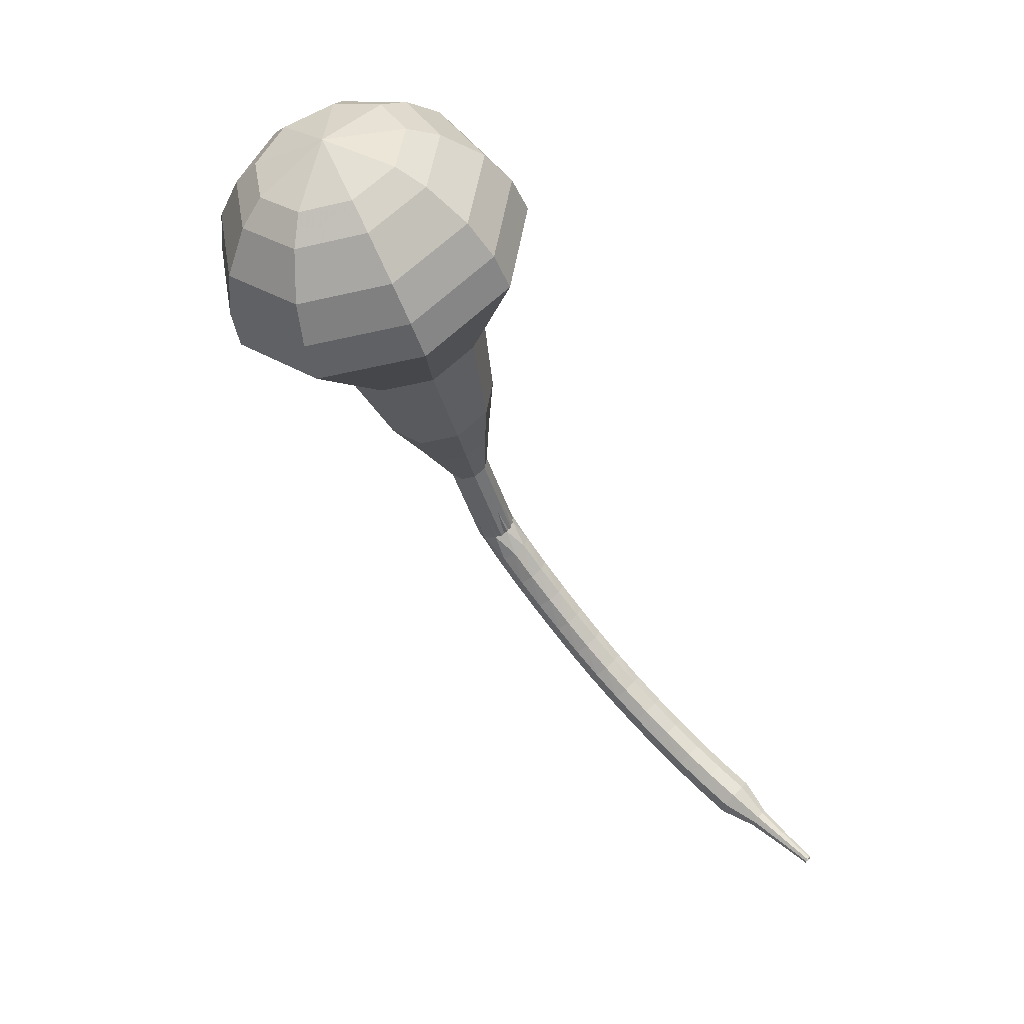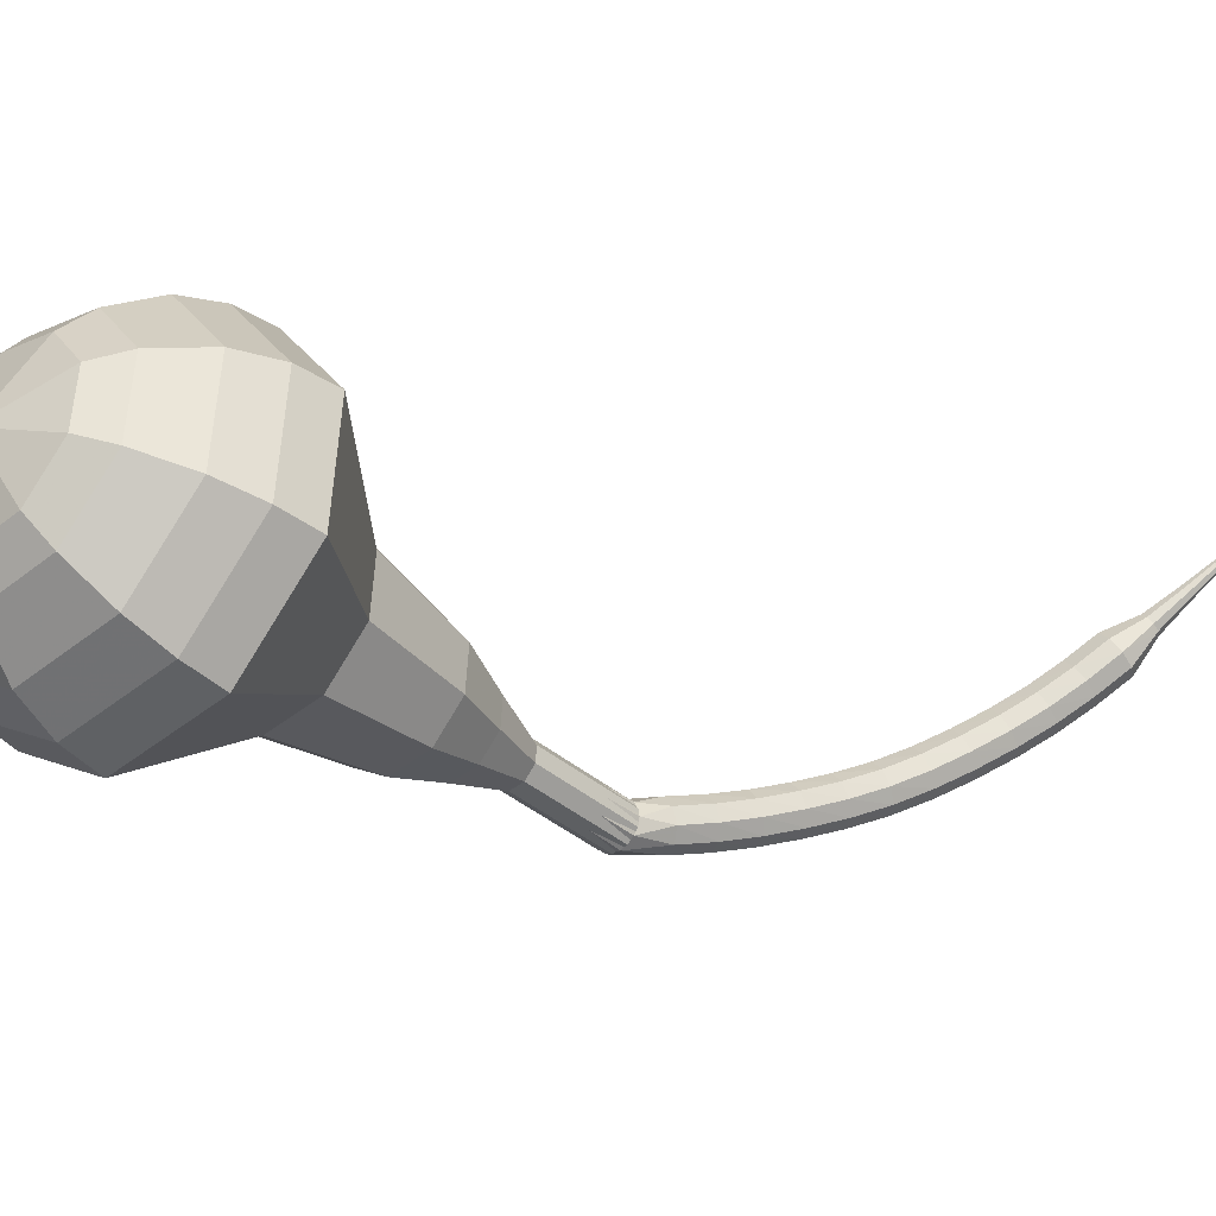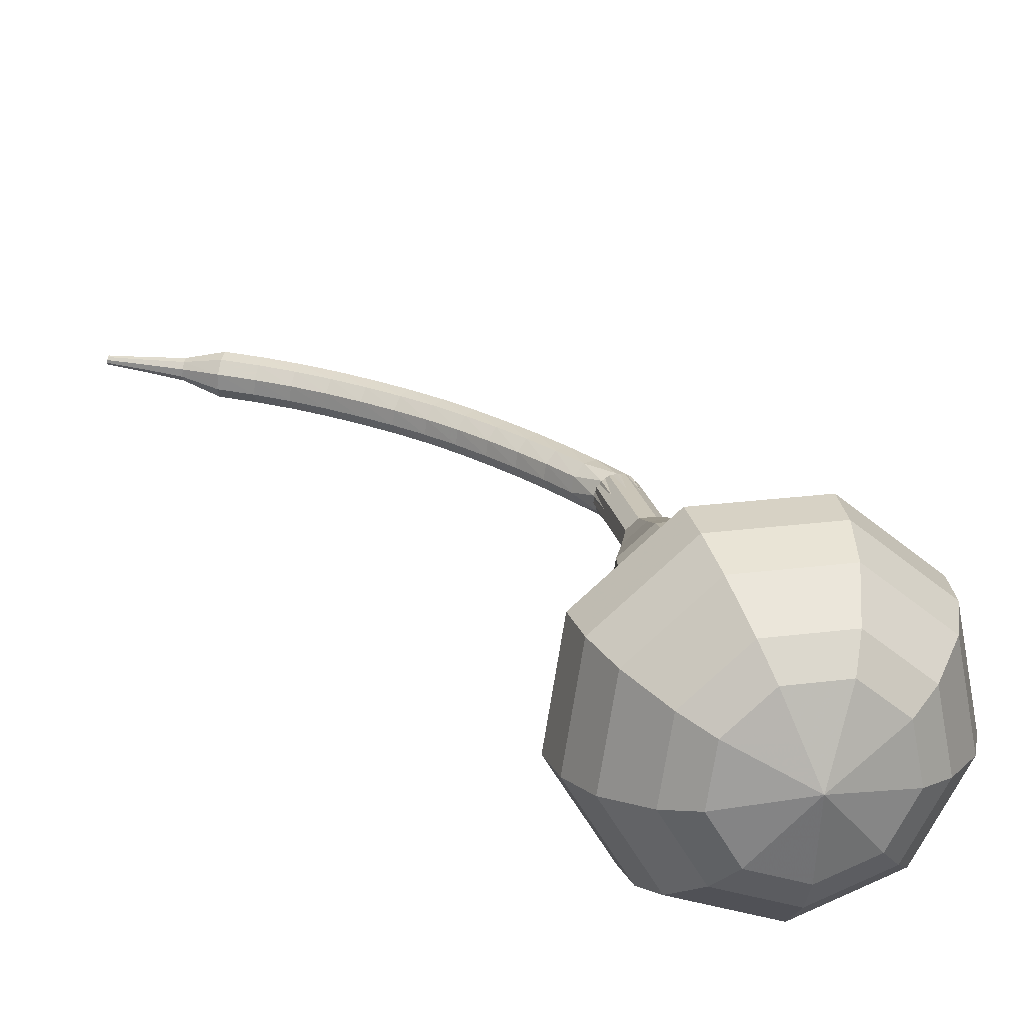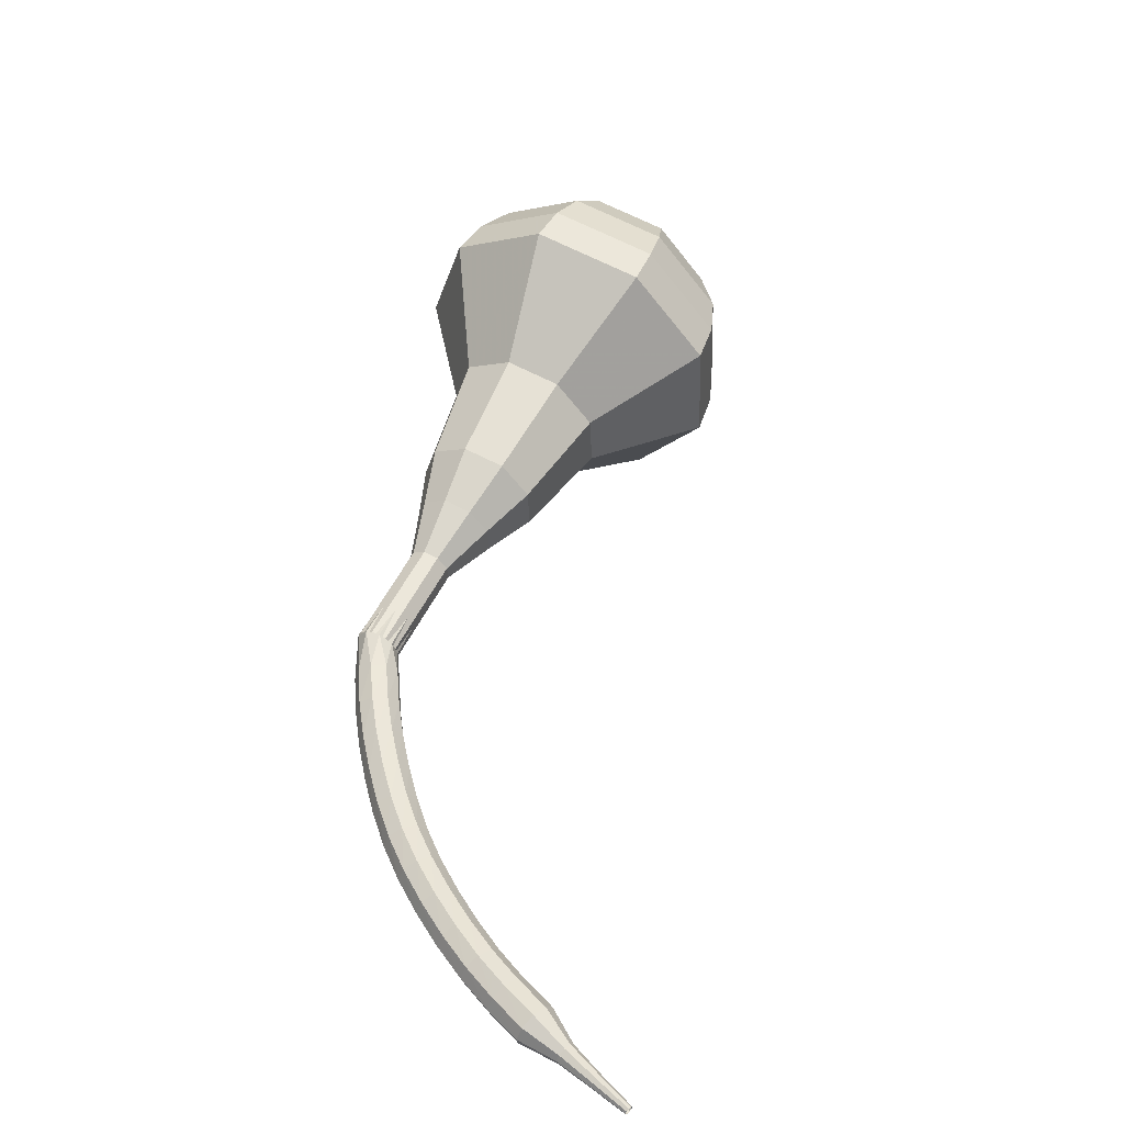
<metadata>
{"format":"obj","ext":"obj","renderer":"f3d","projection":"perspective","resolution":1024,"background":"white","views":[{"elev":8.2,"azim":32.3,"up":"+Y"},{"elev":77.1,"azim":-74.0,"up":"+Z"},{"elev":64.7,"azim":155.6,"up":"+Z"},{"elev":-74.3,"azim":-29.6,"up":"+Y"}]}
</metadata>
<code>
g tube1
v 219.5 136.3 171.3
v 218.7 138.6 169
v 216 140.2 167.8
v 212.6 140.3 168.2
v 210.2 138.9 170.1
v 209.8 136.6 172.6
v 211.7 134.5 174.5
v 215 133.6 174.9
v 218 134.3 173.7
v 219.5 136.3 171.3
v 218.3 137.2 172
v 217.7 138.9 170.3
v 215.7 140.1 169.4
v 213.2 140.1 169.7
v 211.5 139.1 171.1
v 211.2 137.4 172.9
v 212.6 135.9 174.3
v 215 135.2 174.6
v 217.2 135.7 173.7
v 218.3 137.2 172
v 214.8 138.4 172.6
v 214.8 138.4 172.6
v 214.8 138.4 172.6
v 214.8 138.4 172.6
v 214.8 138.4 172.6
v 214.8 138.4 172.6
v 214.8 138.4 172.6
v 214.8 138.4 172.6
v 214.8 138.4 172.6
v 214.8 138.4 172.6
v 210.8 118.7 153.9
v 211.1 119.1 153.4
v 211.7 119.3 153.1
v 212.4 119.1 153.2
v 212.8 118.7 153.6
v 212.7 118.3 154.1
v 212.3 118 154.5
v 211.6 118 154.6
v 211 118.3 154.3
v 210.8 118.7 153.9
v 211.5 116.8 153
v 211.6 117.2 152.5
v 212 117.6 152.2
v 212.7 117.8 152.3
v 213.2 117.7 152.7
v 213.3 117.4 153.3
v 213 117 153.8
v 212.4 116.7 153.9
v 211.8 116.6 153.6
v 211.5 116.8 153
v 212.1 115.4 152.2
v 212.2 115.8 151.6
v 212.7 116.2 151.3
v 213.3 116.4 151.4
v 213.8 116.4 151.9
v 213.9 116.1 152.5
v 213.6 115.7 153
v 213 115.4 153.1
v 212.4 115.3 152.8
v 212.1 115.4 152.2
v 212.8 114 151.5
v 212.9 114.4 150.9
v 213.3 114.8 150.6
v 214 115 150.7
v 214.5 115.1 151.1
v 214.6 114.8 151.8
v 214.3 114.4 152.2
v 213.7 114 152.4
v 213.2 113.9 152
v 212.8 114 151.5
v 213.6 112.6 150.8
v 213.7 113 150.2
v 214.1 113.4 149.9
v 214.7 113.7 150
v 215.2 113.7 150.5
v 215.3 113.5 151.1
v 215.1 113.1 151.6
v 214.5 112.7 151.7
v 213.9 112.5 151.4
v 213.6 112.6 150.8
v 214.5 111.2 150.1
v 214.5 111.6 149.5
v 215 112 149.2
v 215.6 112.3 149.3
v 216 112.4 149.8
v 216.2 112.2 150.4
v 215.9 111.8 150.9
v 215.4 111.4 151
v 214.8 111.2 150.7
v 214.5 111.2 150.1
v 215.4 109.9 149.6
v 215.5 110.2 148.9
v 215.9 110.6 148.6
v 216.5 111 148.7
v 216.9 111.1 149.2
v 217 111 149.9
v 216.8 110.6 150.4
v 216.3 110.1 150.5
v 215.7 109.9 150.2
v 215.4 109.9 149.6
v 216.5 108.6 149.1
v 216.6 108.8 148.5
v 217 109.3 148.1
v 217.5 109.7 148.2
v 217.9 109.9 148.8
v 218 109.8 149.4
v 217.8 109.4 149.9
v 217.3 108.9 150
v 216.8 108.6 149.7
v 216.5 108.6 149.1
v 217.6 107.3 148.7
v 217.7 107.6 148.1
v 218.1 108 147.7
v 218.6 108.5 147.8
v 219 108.7 148.4
v 219.1 108.6 149
v 218.9 108.2 149.5
v 218.4 107.7 149.7
v 217.9 107.4 149.3
v 217.6 107.3 148.7
v 218.9 106.1 148.4
v 218.9 106.3 147.7
v 219.3 106.8 147.4
v 219.8 107.3 147.5
v 220.2 107.5 148
v 220.2 107.5 148.7
v 220 107.1 149.2
v 219.6 106.6 149.3
v 219.1 106.2 149
v 218.9 106.1 148.4
v 220.1 104.9 148.1
v 220.2 105.2 147.5
v 220.6 105.6 147.1
v 221 106.2 147.3
v 221.4 106.4 147.8
v 221.4 106.4 148.5
v 221.2 106 149
v 220.8 105.5 149.1
v 220.4 105.1 148.8
v 220.1 104.9 148.1
v 221.5 103.8 147.9
v 221.6 104.1 147.3
v 221.9 104.6 147
v 222.4 105.1 147.1
v 222.7 105.4 147.6
v 222.7 105.4 148.3
v 222.5 105 148.8
v 222.1 104.5 148.9
v 221.7 104 148.6
v 221.5 103.8 147.9
v 222.9 102.8 147.8
v 223 103 147.2
v 223.4 103.5 146.9
v 223.7 104.1 147
v 224 104.4 147.5
v 224 104.4 148.2
v 223.8 104 148.7
v 223.4 103.5 148.8
v 223.1 103 148.5
v 222.9 102.8 147.8
v 224.6 102.3 147.8
v 224.7 102.4 147.5
v 224.9 102.6 147.3
v 225 102.9 147.3
v 225.2 103.1 147.6
v 225.2 103.1 148
v 225.1 102.9 148.2
v 224.9 102.6 148.3
v 224.7 102.4 148.1
v 224.6 102.3 147.8
v 226.2 101.5 147.7
v 226.2 101.6 147.5
v 226.3 101.7 147.4
v 226.4 101.9 147.5
v 226.5 102 147.6
v 226.5 102 147.9
v 226.4 101.9 148
v 226.3 101.7 148.1
v 226.2 101.6 148
v 226.2 101.5 147.7
v 227.7 100.7 147.7
v 227.7 100.7 147.6
v 227.8 100.8 147.5
v 227.9 100.9 147.5
v 227.9 101 147.7
v 227.9 101 147.8
v 227.9 100.9 147.9
v 227.8 100.8 147.9
v 227.7 100.7 147.8
v 227.7 100.7 147.7
f 1 2 12
f 12 11 1
f 2 3 13
f 13 12 2
f 3 4 14
f 14 13 3
f 4 5 15
f 15 14 4
f 5 6 16
f 16 15 5
f 6 7 17
f 17 16 6
f 7 8 18
f 18 17 7
f 8 9 19
f 19 18 8
f 9 10 20
f 20 19 9
f 11 12 22
f 22 21 11
f 12 13 23
f 23 22 12
f 13 14 24
f 24 23 13
f 14 15 25
f 25 24 14
f 15 16 26
f 26 25 15
f 16 17 27
f 27 26 16
f 17 18 28
f 28 27 17
f 18 19 29
f 29 28 18
f 19 20 30
f 30 29 19
f 21 22 32
f 32 31 21
f 22 23 33
f 33 32 22
f 23 24 34
f 34 33 23
f 24 25 35
f 35 34 24
f 25 26 36
f 36 35 25
f 26 27 37
f 37 36 26
f 27 28 38
f 38 37 27
f 28 29 39
f 39 38 28
f 29 30 40
f 40 39 29
f 31 32 42
f 42 41 31
f 32 33 43
f 43 42 32
f 33 34 44
f 44 43 33
f 34 35 45
f 45 44 34
f 35 36 46
f 46 45 35
f 36 37 47
f 47 46 36
f 37 38 48
f 48 47 37
f 38 39 49
f 49 48 38
f 39 40 50
f 50 49 39
f 41 42 52
f 52 51 41
f 42 43 53
f 53 52 42
f 43 44 54
f 54 53 43
f 44 45 55
f 55 54 44
f 45 46 56
f 56 55 45
f 46 47 57
f 57 56 46
f 47 48 58
f 58 57 47
f 48 49 59
f 59 58 48
f 49 50 60
f 60 59 49
f 51 52 62
f 62 61 51
f 52 53 63
f 63 62 52
f 53 54 64
f 64 63 53
f 54 55 65
f 65 64 54
f 55 56 66
f 66 65 55
f 56 57 67
f 67 66 56
f 57 58 68
f 68 67 57
f 58 59 69
f 69 68 58
f 59 60 70
f 70 69 59
f 61 62 72
f 72 71 61
f 62 63 73
f 73 72 62
f 63 64 74
f 74 73 63
f 64 65 75
f 75 74 64
f 65 66 76
f 76 75 65
f 66 67 77
f 77 76 66
f 67 68 78
f 78 77 67
f 68 69 79
f 79 78 68
f 69 70 80
f 80 79 69
f 71 72 82
f 82 81 71
f 72 73 83
f 83 82 72
f 73 74 84
f 84 83 73
f 74 75 85
f 85 84 74
f 75 76 86
f 86 85 75
f 76 77 87
f 87 86 76
f 77 78 88
f 88 87 77
f 78 79 89
f 89 88 78
f 79 80 90
f 90 89 79
f 81 82 92
f 92 91 81
f 82 83 93
f 93 92 82
f 83 84 94
f 94 93 83
f 84 85 95
f 95 94 84
f 85 86 96
f 96 95 85
f 86 87 97
f 97 96 86
f 87 88 98
f 98 97 87
f 88 89 99
f 99 98 88
f 89 90 100
f 100 99 89
f 91 92 102
f 102 101 91
f 92 93 103
f 103 102 92
f 93 94 104
f 104 103 93
f 94 95 105
f 105 104 94
f 95 96 106
f 106 105 95
f 96 97 107
f 107 106 96
f 97 98 108
f 108 107 97
f 98 99 109
f 109 108 98
f 99 100 110
f 110 109 99
f 101 102 112
f 112 111 101
f 102 103 113
f 113 112 102
f 103 104 114
f 114 113 103
f 104 105 115
f 115 114 104
f 105 106 116
f 116 115 105
f 106 107 117
f 117 116 106
f 107 108 118
f 118 117 107
f 108 109 119
f 119 118 108
f 109 110 120
f 120 119 109
f 111 112 122
f 122 121 111
f 112 113 123
f 123 122 112
f 113 114 124
f 124 123 113
f 114 115 125
f 125 124 114
f 115 116 126
f 126 125 115
f 116 117 127
f 127 126 116
f 117 118 128
f 128 127 117
f 118 119 129
f 129 128 118
f 119 120 130
f 130 129 119
f 121 122 132
f 132 131 121
f 122 123 133
f 133 132 122
f 123 124 134
f 134 133 123
f 124 125 135
f 135 134 124
f 125 126 136
f 136 135 125
f 126 127 137
f 137 136 126
f 127 128 138
f 138 137 127
f 128 129 139
f 139 138 128
f 129 130 140
f 140 139 129
f 131 132 142
f 142 141 131
f 132 133 143
f 143 142 132
f 133 134 144
f 144 143 133
f 134 135 145
f 145 144 134
f 135 136 146
f 146 145 135
f 136 137 147
f 147 146 136
f 137 138 148
f 148 147 137
f 138 139 149
f 149 148 138
f 139 140 150
f 150 149 139
f 141 142 152
f 152 151 141
f 142 143 153
f 153 152 142
f 143 144 154
f 154 153 143
f 144 145 155
f 155 154 144
f 145 146 156
f 156 155 145
f 146 147 157
f 157 156 146
f 147 148 158
f 158 157 147
f 148 149 159
f 159 158 148
f 149 150 160
f 160 159 149
f 151 152 162
f 162 161 151
f 152 153 163
f 163 162 152
f 153 154 164
f 164 163 153
f 154 155 165
f 165 164 154
f 155 156 166
f 166 165 155
f 156 157 167
f 167 166 156
f 157 158 168
f 168 167 157
f 158 159 169
f 169 168 158
f 159 160 170
f 170 169 159
f 161 162 172
f 172 171 161
f 162 163 173
f 173 172 162
f 163 164 174
f 174 173 163
f 164 165 175
f 175 174 164
f 165 166 176
f 176 175 165
f 166 167 177
f 177 176 166
f 167 168 178
f 178 177 167
f 168 169 179
f 179 178 168
f 169 170 180
f 180 179 169
f 171 172 182
f 182 181 171
f 172 173 183
f 183 182 172
f 173 174 184
f 184 183 173
f 174 175 185
f 185 184 174
f 175 176 186
f 186 185 175
f 176 177 187
f 187 186 176
f 177 178 188
f 188 187 177
f 178 179 189
f 189 188 178
f 179 180 190
f 190 189 179
v 212.8 118.5 153.9
v 212.7 118.9 153.4
v 212.1 119.3 153.1
v 211.4 119.3 153.2
v 210.9 119 153.6
v 210.9 118.5 154.1
v 211.2 118.1 154.5
v 211.9 117.9 154.6
v 212.5 118.1 154.3
v 212.8 118.5 153.9
v 213.1 120.3 155.6
v 212.9 120.7 155.1
v 212.4 121.1 154.8
v 211.7 121.1 154.9
v 211.2 120.8 155.3
v 211.1 120.3 155.8
v 211.5 119.9 156.2
v 212.2 119.7 156.3
v 212.8 119.9 156
v 213.1 120.3 155.6
v 213.4 122.1 157.3
v 213.2 122.5 156.8
v 212.6 122.8 156.6
v 212 122.9 156.6
v 211.5 122.6 157
v 211.4 122.1 157.5
v 211.8 121.7 157.9
v 212.4 121.5 158
v 213.1 121.7 157.7
v 213.4 122.1 157.3
v 214.5 123.7 159
v 214.2 124.6 158.1
v 213.2 125.2 157.6
v 211.9 125.2 157.8
v 211 124.7 158.5
v 210.8 123.8 159.4
v 211.6 123 160.2
v 212.8 122.7 160.3
v 213.9 123 159.9
v 214.5 123.7 159
v 215.7 125.4 160.7
v 215.2 126.7 159.4
v 213.7 127.6 158.7
v 211.8 127.7 158.9
v 210.4 126.9 160
v 210.2 125.5 161.4
v 211.3 124.4 162.5
v 213.1 123.9 162.7
v 214.9 124.3 162
v 215.7 125.4 160.7
v 217.2 128.8 164.1
v 216.5 130.6 162.3
v 214.5 131.8 161.4
v 211.9 131.9 161.7
v 210.1 130.8 163.2
v 209.8 129.1 165
v 211.3 127.5 166.5
v 213.7 126.8 166.8
v 216.1 127.3 165.8
v 217.2 128.8 164.1
v 221.4 131.9 167.5
v 220.2 135.4 164
v 216 137.8 162.1
v 211 138 162.8
v 207.3 135.8 165.6
v 206.8 132.3 169.4
v 209.6 129.2 172.2
v 214.5 127.8 172.9
v 219.2 128.9 171
v 221.4 131.9 167.5
v 221.4 133.3 168.8
v 220.2 136.7 165.4
v 216.2 139 163.6
v 211.3 139.1 164.2
v 207.7 137 167
v 207.2 133.7 170.6
v 210 130.6 173.4
v 214.7 129.3 174
v 219.2 130.4 172.2
v 221.4 133.3 168.8
v 220.8 134.7 170.1
v 219.8 137.8 167
v 216.2 139.9 165.4
v 211.8 140 166
v 208.6 138.1 168.4
v 208.1 135.1 171.7
v 210.6 132.4 174.2
v 214.9 131.2 174.7
v 218.9 132.1 173.1
v 220.8 134.7 170.1
v 219.5 136.3 171.3
v 218.7 138.6 169
v 216 140.2 167.8
v 212.6 140.3 168.2
v 210.2 138.9 170.1
v 209.8 136.6 172.6
v 211.7 134.5 174.5
v 215 133.6 174.9
v 218 134.3 173.7
v 219.5 136.3 171.3
v 218.3 137.2 172
v 217.7 138.9 170.3
v 215.7 140.1 169.4
v 213.2 140.1 169.7
v 211.5 139.1 171.1
v 211.2 137.4 172.9
v 212.6 135.9 174.3
v 215 135.2 174.6
v 217.2 135.7 173.7
v 218.3 137.2 172
v 214.8 138.4 172.6
v 214.8 138.4 172.6
v 214.8 138.4 172.6
v 214.8 138.4 172.6
v 214.8 138.4 172.6
v 214.8 138.4 172.6
v 214.8 138.4 172.6
v 214.8 138.4 172.6
v 214.8 138.4 172.6
v 214.8 138.4 172.6
f 191 192 202
f 202 201 191
f 192 193 203
f 203 202 192
f 193 194 204
f 204 203 193
f 194 195 205
f 205 204 194
f 195 196 206
f 206 205 195
f 196 197 207
f 207 206 196
f 197 198 208
f 208 207 197
f 198 199 209
f 209 208 198
f 199 200 210
f 210 209 199
f 201 202 212
f 212 211 201
f 202 203 213
f 213 212 202
f 203 204 214
f 214 213 203
f 204 205 215
f 215 214 204
f 205 206 216
f 216 215 205
f 206 207 217
f 217 216 206
f 207 208 218
f 218 217 207
f 208 209 219
f 219 218 208
f 209 210 220
f 220 219 209
f 211 212 222
f 222 221 211
f 212 213 223
f 223 222 212
f 213 214 224
f 224 223 213
f 214 215 225
f 225 224 214
f 215 216 226
f 226 225 215
f 216 217 227
f 227 226 216
f 217 218 228
f 228 227 217
f 218 219 229
f 229 228 218
f 219 220 230
f 230 229 219
f 221 222 232
f 232 231 221
f 222 223 233
f 233 232 222
f 223 224 234
f 234 233 223
f 224 225 235
f 235 234 224
f 225 226 236
f 236 235 225
f 226 227 237
f 237 236 226
f 227 228 238
f 238 237 227
f 228 229 239
f 239 238 228
f 229 230 240
f 240 239 229
f 231 232 242
f 242 241 231
f 232 233 243
f 243 242 232
f 233 234 244
f 244 243 233
f 234 235 245
f 245 244 234
f 235 236 246
f 246 245 235
f 236 237 247
f 247 246 236
f 237 238 248
f 248 247 237
f 238 239 249
f 249 248 238
f 239 240 250
f 250 249 239
f 241 242 252
f 252 251 241
f 242 243 253
f 253 252 242
f 243 244 254
f 254 253 243
f 244 245 255
f 255 254 244
f 245 246 256
f 256 255 245
f 246 247 257
f 257 256 246
f 247 248 258
f 258 257 247
f 248 249 259
f 259 258 248
f 249 250 260
f 260 259 249
f 251 252 262
f 262 261 251
f 252 253 263
f 263 262 252
f 253 254 264
f 264 263 253
f 254 255 265
f 265 264 254
f 255 256 266
f 266 265 255
f 256 257 267
f 267 266 256
f 257 258 268
f 268 267 257
f 258 259 269
f 269 268 258
f 259 260 270
f 270 269 259
f 261 262 272
f 272 271 261
f 262 263 273
f 273 272 262
f 263 264 274
f 274 273 263
f 264 265 275
f 275 274 264
f 265 266 276
f 276 275 265
f 266 267 277
f 277 276 266
f 267 268 278
f 278 277 267
f 268 269 279
f 279 278 268
f 269 270 280
f 280 279 269
f 271 272 282
f 282 281 271
f 272 273 283
f 283 282 272
f 273 274 284
f 284 283 273
f 274 275 285
f 285 284 274
f 275 276 286
f 286 285 275
f 276 277 287
f 287 286 276
f 277 278 288
f 288 287 277
f 278 279 289
f 289 288 278
f 279 280 290
f 290 289 279
f 281 282 292
f 292 291 281
f 282 283 293
f 293 292 282
f 283 284 294
f 294 293 283
f 284 285 295
f 295 294 284
f 285 286 296
f 296 295 285
f 286 287 297
f 297 296 286
f 287 288 298
f 298 297 287
f 288 289 299
f 299 298 288
f 289 290 300
f 300 299 289
f 291 292 302
f 302 301 291
f 292 293 303
f 303 302 292
f 293 294 304
f 304 303 293
f 294 295 305
f 305 304 294
f 295 296 306
f 306 305 295
f 296 297 307
f 307 306 296
f 297 298 308
f 308 307 297
f 298 299 309
f 309 308 298
f 299 300 310
f 310 309 299
g

</code>
